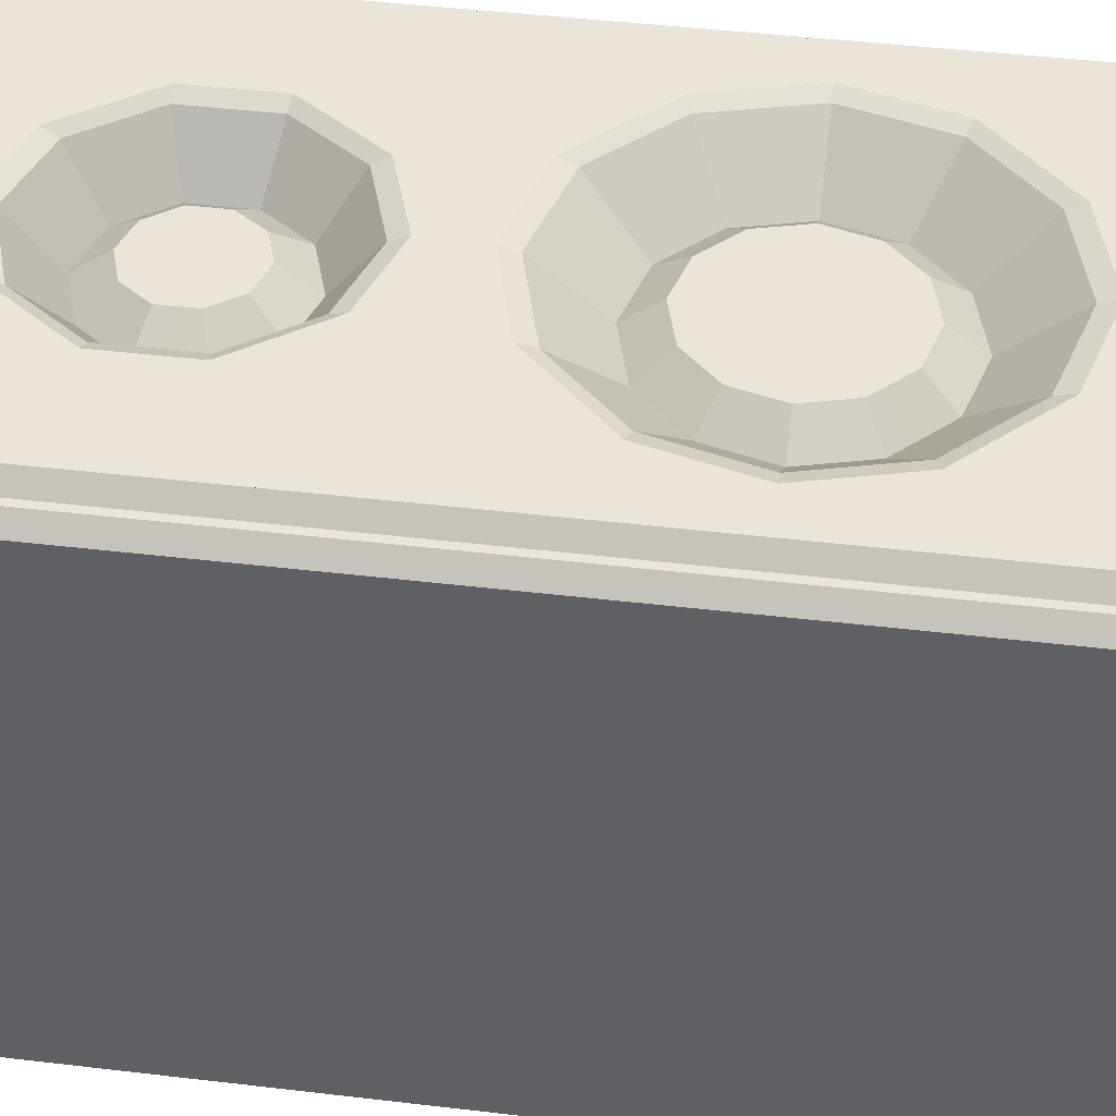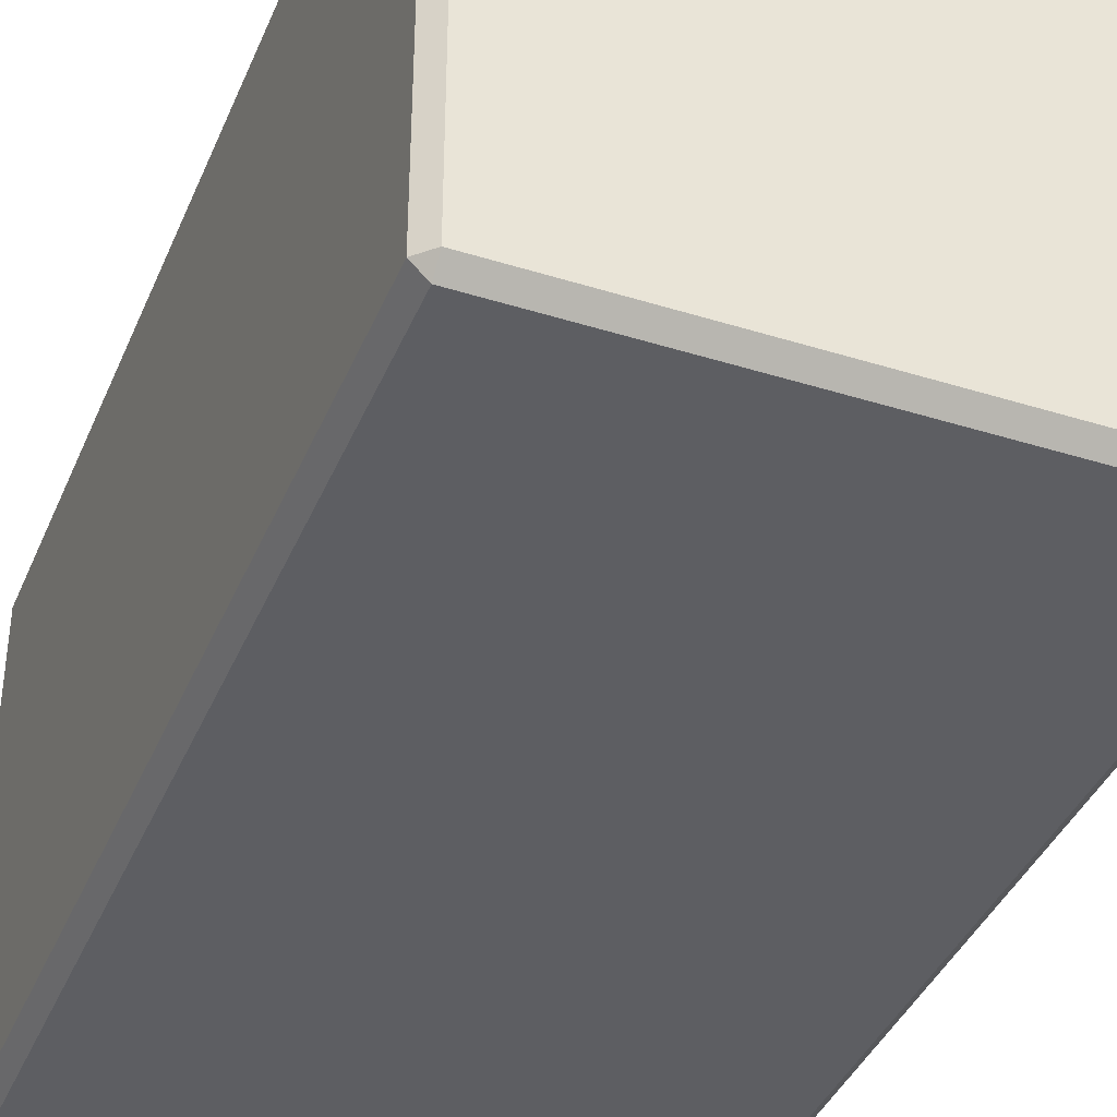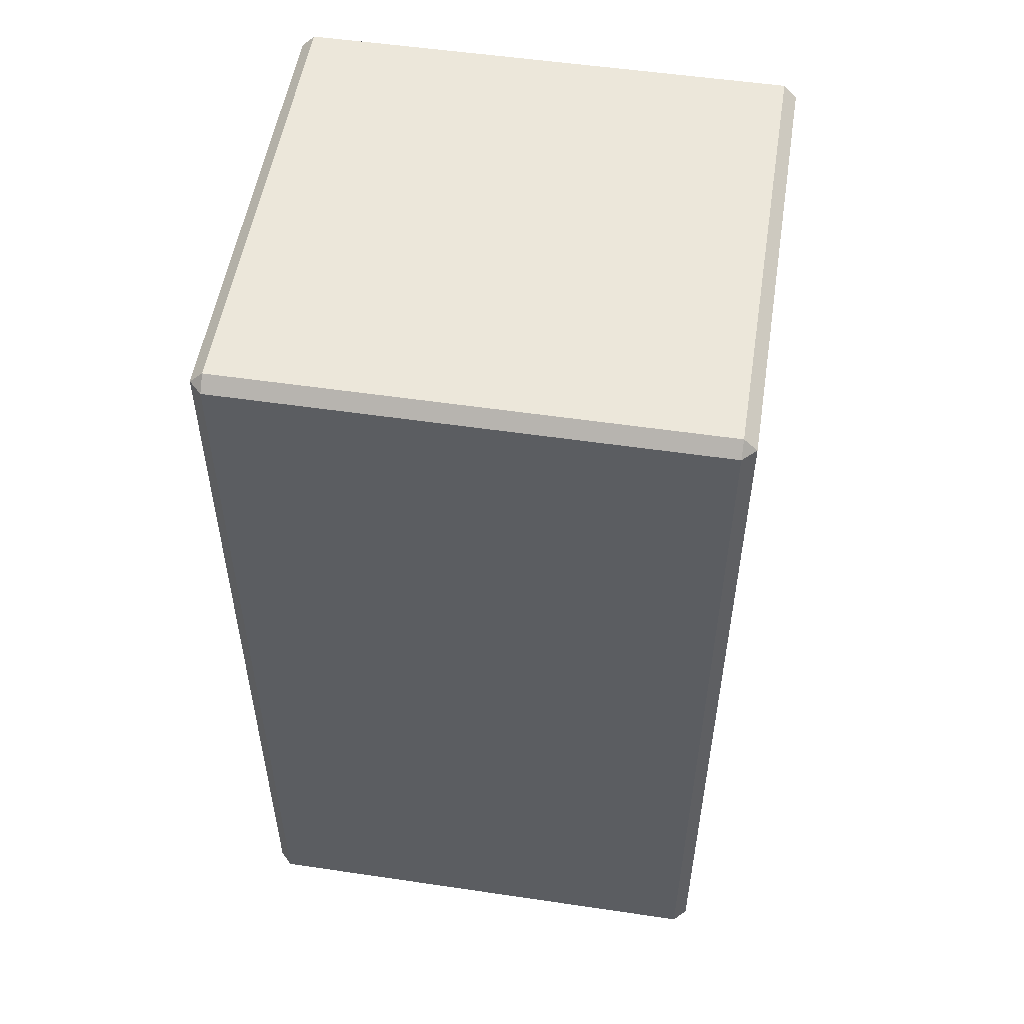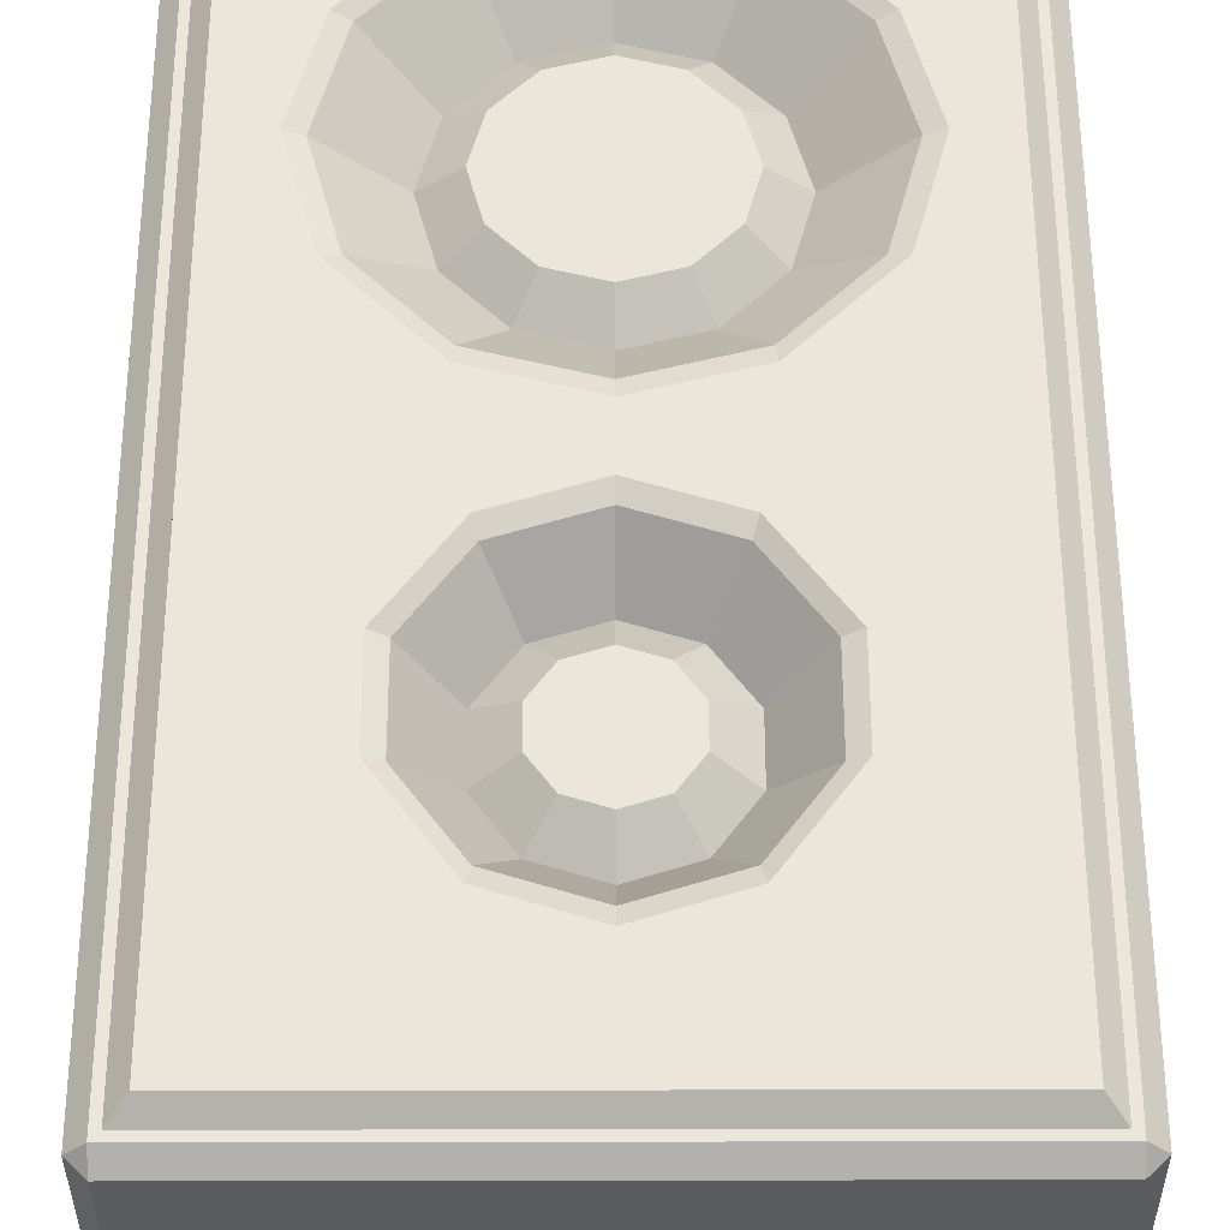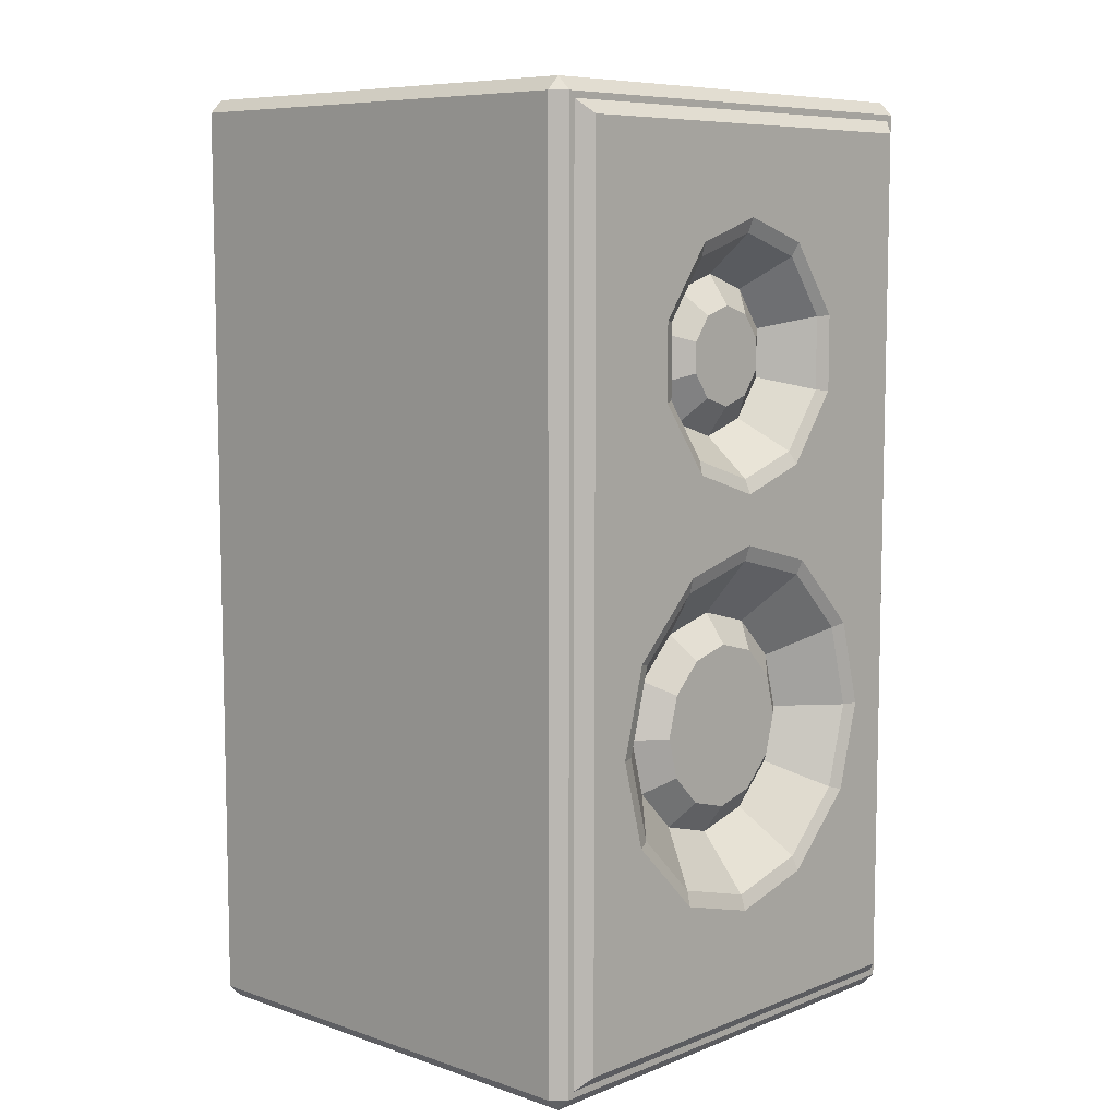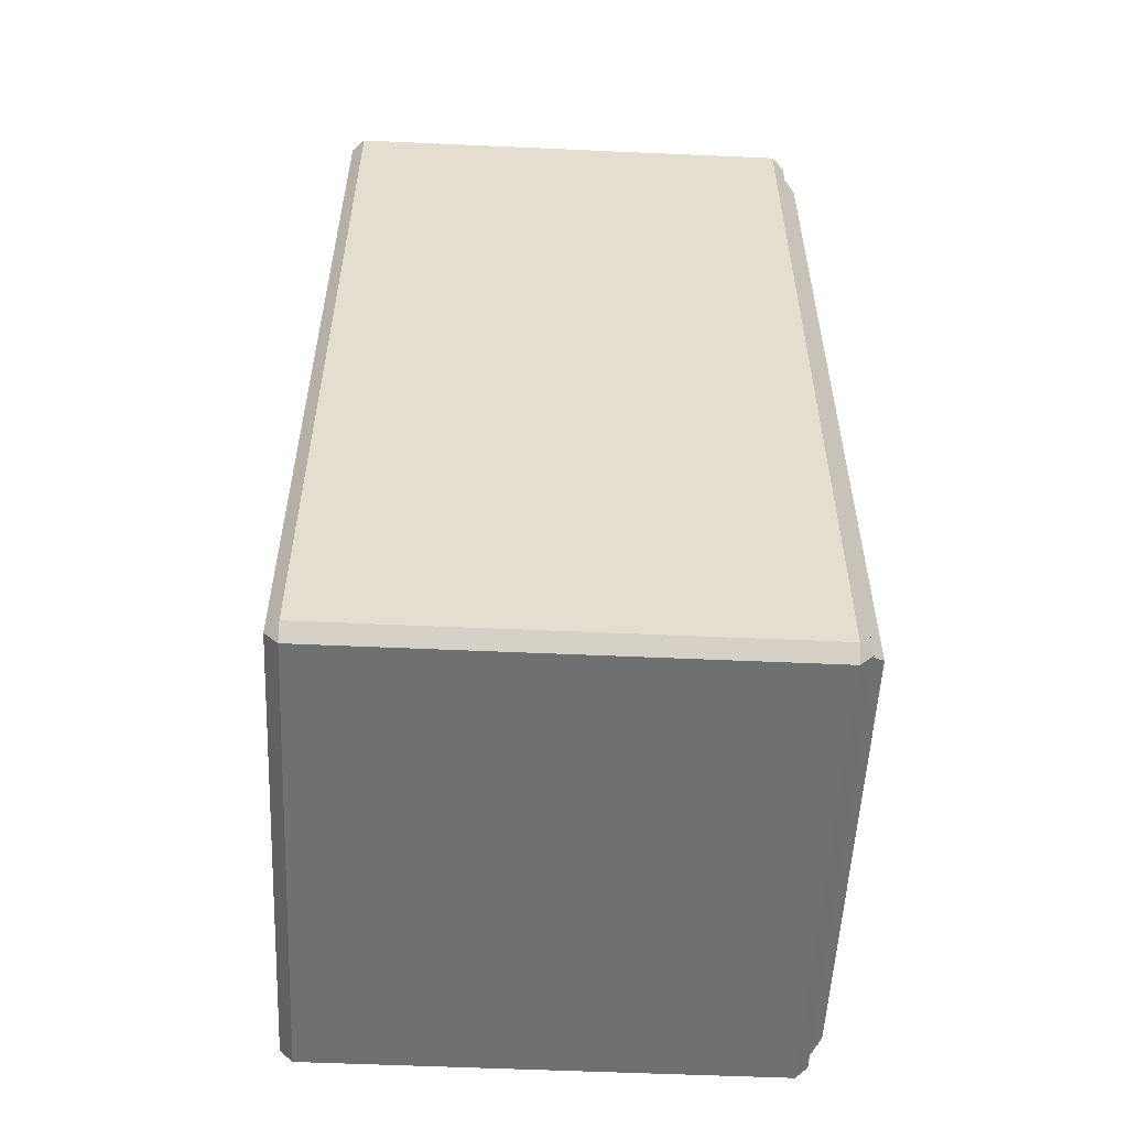
<metadata>
{"format":"obj","ext":"obj","renderer":"f3d","projection":"perspective","resolution":1024,"background":"white","views":[{"elev":44.5,"azim":-82.1,"up":"+Z"},{"elev":-39.4,"azim":158.7,"up":"+Z"},{"elev":53.0,"azim":-171.0,"up":"+Y"},{"elev":55.6,"azim":179.9,"up":"+Z"},{"elev":8.0,"azim":-47.0,"up":"+Y"},{"elev":-54.8,"azim":-92.7,"up":"+Y"}]}
</metadata>
<code>
o Speaker_Cube.056
v -0.364 -0.7121 0.07007
v 0.364 0.6737 0.07016
v 0.3437 0.6533 0.09053
v 0.3437 -0.6917 0.09053
v 0.364 -0.7121 0.07017
v -0.3437 -0.6917 0.09053
v -0.364 0.6737 0.07016
v -0.3437 0.6533 0.09053
v -0.3739 -0.7421 0.04994
v -0.3739 -0.7219 0.07007
v -0.394 -0.7219 0.04994
v -0.3739 0.6835 0.07013
v -0.3739 0.7036 0.04994
v -0.394 0.6835 0.04994
v -0.3739 -0.7421 -0.6669
v -0.394 -0.7219 -0.6669
v -0.3739 -0.7219 -0.687
v -0.3739 0.7036 -0.6669
v -0.3739 0.6835 -0.687
v -0.394 0.6835 -0.6669
v 0.3739 -0.7421 0.04994
v 0.394 -0.7219 0.04994
v 0.3739 -0.7219 0.07013
v 0.3739 0.7036 0.04994
v 0.3739 0.6835 0.07013
v 0.394 0.6835 0.04994
v 0.3739 -0.7421 -0.6669
v 0.3739 -0.7219 -0.687
v 0.394 -0.7219 -0.6669
v 0.3739 0.7036 -0.6669
v 0.394 0.6835 -0.6669
v 0.3739 0.6835 -0.687
v 0.3437 0.4291 0.09053
v 0.3437 0.205 0.09053
v 0.3437 -0.01921 0.09053
v 0.3437 -0.2434 0.09053
v 0.3437 -0.4675 0.09053
v 0.2291 -0.6917 0.09053
v 0.1146 -0.6917 0.09053
v 0 -0.6917 0.09053
v -0.1146 -0.6917 0.09053
v -0.2291 -0.6917 0.09053
v -0.2291 0.6533 0.09053
v -0.1146 0.6533 0.09053
v 0 0.6533 0.09053
v 0.1146 0.6533 0.09053
v 0.2291 0.6533 0.09053
v -0.3437 -0.4675 0.09053
v -0.3437 -0.2434 0.09053
v -0.3437 -0.01921 0.09053
v -0.3437 0.205 0.09053
v -0.3437 0.4291 0.09053
v 0.1086 -0.3061 0.04315
v 0.0627 -0.352 0.04315
v -0 -0.3688 0.04315
v -0.0627 -0.352 0.04315
v -0.1086 -0.3061 0.04315
v 0.1708 -0.2434 0.00942
v -0.1254 -0.2434 0.04315
v 0.1086 -0.1807 0.04315
v 0.0627 -0.1348 0.04315
v 0 -0.118 0.04315
v -0.0627 -0.1348 0.04315
v -0.1086 -0.1807 0.04315
v 0.07115 0.2939 0.04315
v 0.04397 0.2565 0.04315
v -0 0.2422 0.04315
v -0.04397 0.2565 0.04315
v -0.07115 0.2939 0.04315
v 0.07115 0.3402 0.04315
v 0.04397 0.3776 0.04315
v 0 0.3919 0.04315
v -0.04397 0.3776 0.04315
v -0.07115 0.3402 0.04315
v 0.148 -0.3288 0.00942
v 0.08542 -0.3913 0.00942
v -0 -0.4142 0.00942
v -0.08542 -0.3913 0.00942
v -0.148 -0.3288 0.00942
v 0.148 -0.158 0.00942
v 0.08542 -0.09542 0.00942
v 0 -0.07254 0.00942
v -0.08542 -0.09542 0.00942
v -0.148 -0.158 0.00942
v 0.115 0.2797 0.00942
v 0.0711 0.2192 0.00942
v -0 0.1961 0.00942
v -0.0711 0.2192 0.00942
v -0.115 0.2797 0.00942
v 0.115 0.3544 0.00942
v 0.0711 0.4149 0.00942
v 0 0.438 0.00942
v -0.0711 0.4149 0.00942
v -0.115 0.3544 0.00942
v 0.1254 -0.2434 0.04315
v -0.1708 -0.2434 0.00942
v 0.2427 -0.378 0.09053
v 0.2225 -0.3719 0.0826
v 0.1285 -0.4659 0.0826
v 0.1319 -0.4886 0.09053
v -0 -0.5003 0.0826
v -0 -0.5239 0.09053
v -0.1285 -0.4659 0.0826
v -0.1319 -0.4886 0.09053
v -0.2225 -0.3719 0.0826
v -0.2427 -0.378 0.09053
v 0.2787 -0.2434 0.09053
v 0.257 -0.2434 0.0826
v -0.257 -0.2434 0.0826
v -0.2787 -0.2434 0.09053
v 0.2225 -0.1149 0.0826
v 0.2428 -0.1092 0.09053
v 0.1313 0.002124 0.09053
v 0.1285 -0.02083 0.0826
v 0 0.03723 0.09053
v 0 0.01359 0.0826
v -0.1313 0.002124 0.09053
v -0.1285 -0.02083 0.0826
v -0.2428 -0.1092 0.09053
v -0.2225 -0.1149 0.0826
v 0.1913 0.2589 0.09053
v 0.1719 0.2612 0.08111
v 0.1062 0.1708 0.08111
v 0.1126 0.1506 0.09053
v -0 0.1363 0.08111
v -0 0.1141 0.09053
v -0.1062 0.1708 0.08111
v -0.1126 0.1506 0.09053
v -0.1719 0.2612 0.08111
v -0.1913 0.2589 0.09053
v 0.1719 0.3729 0.08111
v 0.1913 0.374 0.09053
v 0.1111 0.4842 0.09053
v 0.1062 0.4632 0.08111
v 0 0.5202 0.09053
v 0 0.4977 0.08111
v -0.1111 0.4842 0.09053
v -0.1062 0.4632 0.08111
v -0.1913 0.374 0.09053
v -0.1719 0.3729 0.08111
f 10 23 5 1
f 29 31 26 22
f 23 25 2 5
f 11 14 20 16
f 25 12 7 2
f 17 19 32 28
f 30 18 13 24
f 12 10 1 7
f 9 10 11
f 12 13 14
f 15 16 17
f 18 19 20
f 21 22 23
f 24 25 26
f 27 28 29
f 30 31 32
f 15 9 11 16
f 10 12 14 11
f 13 18 20 14
f 19 17 16 20
f 27 15 17 28
f 18 30 32 19
f 31 29 28 32
f 21 27 29 22
f 30 24 26 31
f 25 23 22 26
f 9 21 23 10
f 24 13 12 25
f 15 27 21 9
f 109 105 79 96
f 120 109 96 84
f 98 108 58 75
f 103 101 77 78
f 105 103 78 79
f 101 99 76 77
f 108 111 80 58
f 140 129 89 94
f 116 118 83 82
f 129 127 88 89
f 111 114 81 80
f 114 116 82 81
f 118 120 84 83
f 122 131 90 85
f 127 125 87 88
f 131 134 91 90
f 134 136 92 91
f 136 138 93 92
f 138 140 94 93
f 125 123 86 87
f 99 98 75 76
f 123 122 85 86
f 98 99 100 97
f 99 101 102 100
f 101 103 104 102
f 103 105 106 104
f 112 113 114 111
f 113 115 116 114
f 115 117 118 116
f 117 119 120 118
f 122 123 124 121
f 123 125 126 124
f 125 127 128 126
f 127 129 130 128
f 132 133 134 131
f 133 135 136 134
f 135 137 138 136
f 137 139 140 138
f 108 98 97 107
f 110 106 105 109
f 111 108 107 112
f 119 110 109 120
f 131 122 121 132
f 139 130 129 140
f 3 33 34 35 36 37 4 5 2
f 1 5 4 38 39 40 41 42 6
f 2 7 8 43 44 45 46 47 3
f 6 48 49 50 51 52 8 7 1
f 42 106 48 6
f 34 33 132 121
f 33 3 47 132
f 4 37 97 38
f 106 110 49 48
f 38 97 100 39
f 117 128 130 119
f 130 139 52 51
f 36 35 112 107
f 115 126 128 117
f 113 124 126 115
f 119 130 51 50
f 35 34 121 112
f 139 43 8 52
f 112 121 124 113
f 137 44 43 139
f 110 119 50 49
f 39 100 102 40
f 132 47 46 133
f 40 102 104 41
f 133 46 45 135
f 41 104 106 42
f 135 45 44 137
f 37 36 107 97
f 61 62 63 64 59 57 56 55 54 53 95 60
f 71 72 73 74 69 68 67 66 65 70
f 53 54 76 75
f 54 55 77 76
f 55 56 78 77
f 56 57 79 78
f 61 60 80 81
f 62 61 81 82
f 63 62 82 83
f 64 63 83 84
f 65 66 86 85
f 66 67 87 86
f 67 68 88 87
f 68 69 89 88
f 71 70 90 91
f 72 71 91 92
f 73 72 92 93
f 74 73 93 94
f 95 53 75 58
f 57 59 96 79
f 60 95 58 80
f 59 64 84 96
f 70 65 85 90
f 69 74 94 89

</code>
